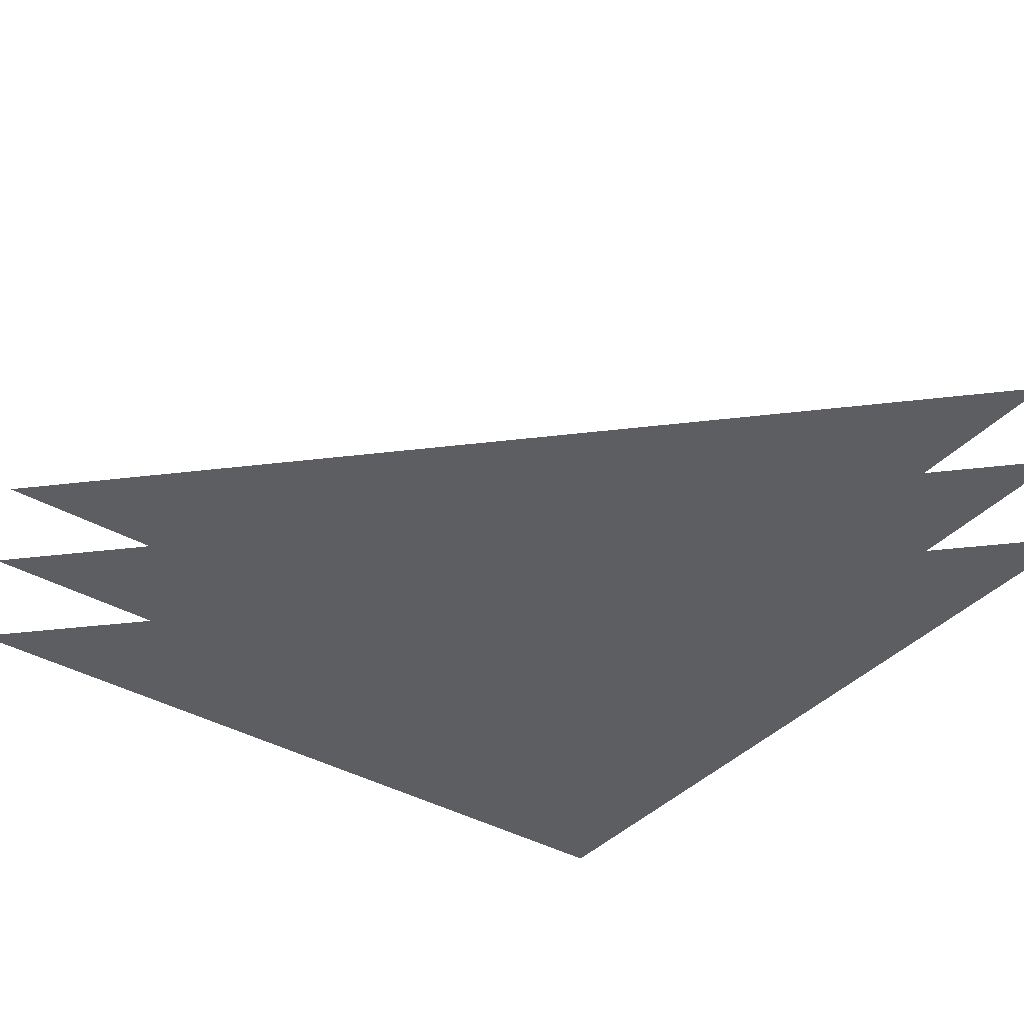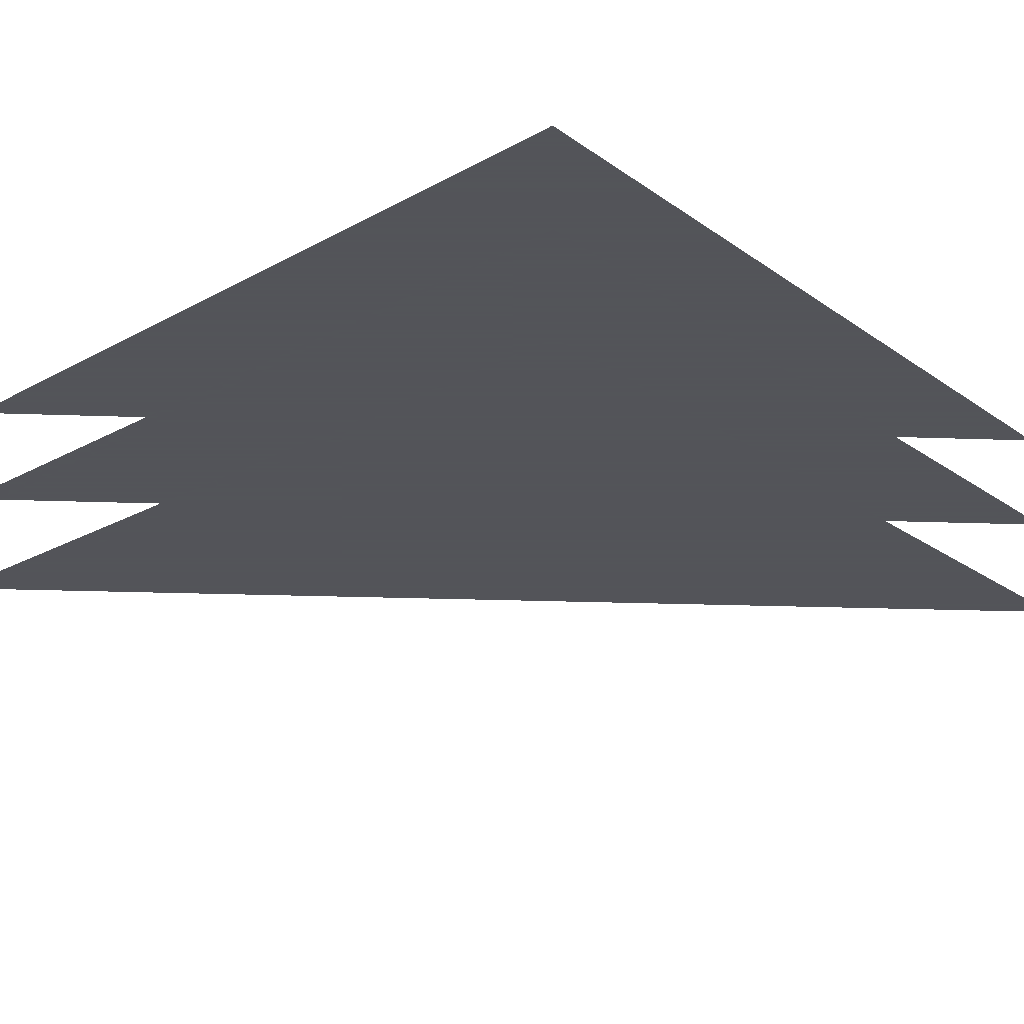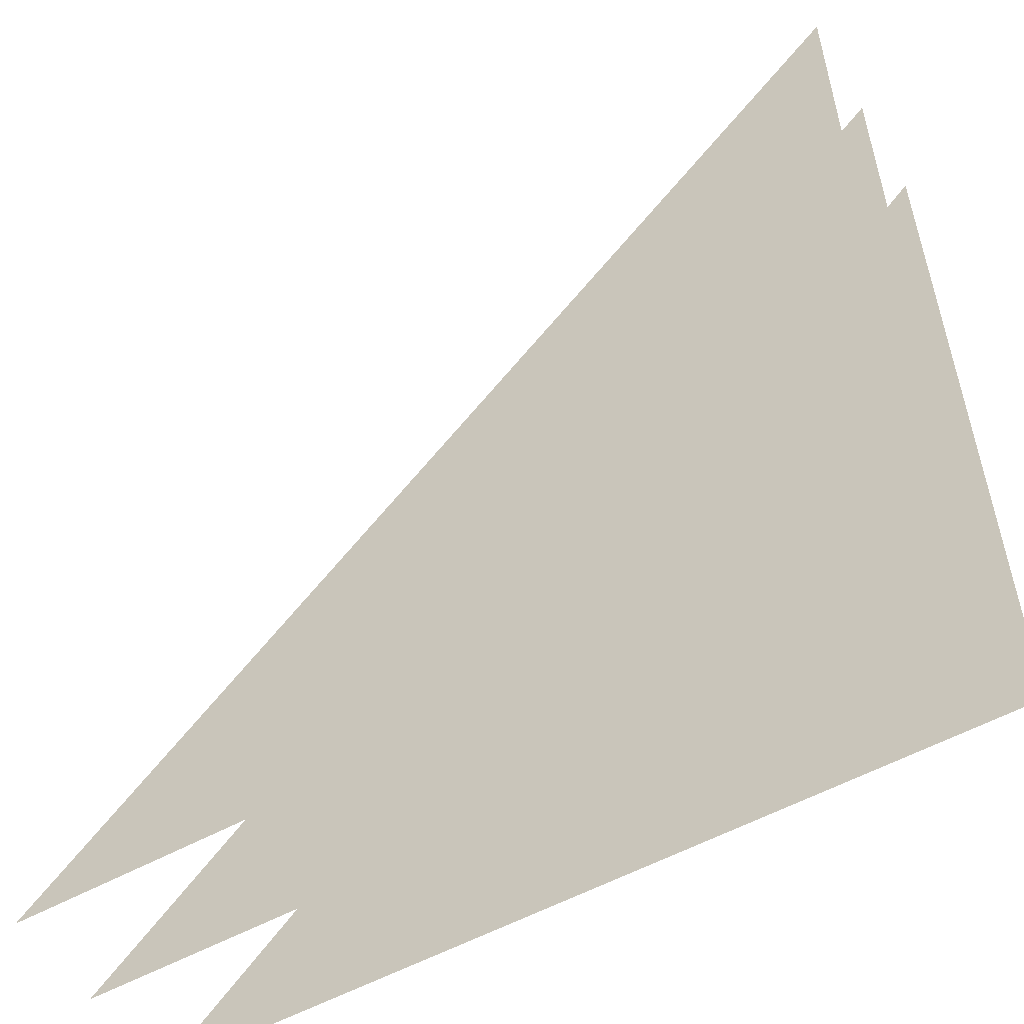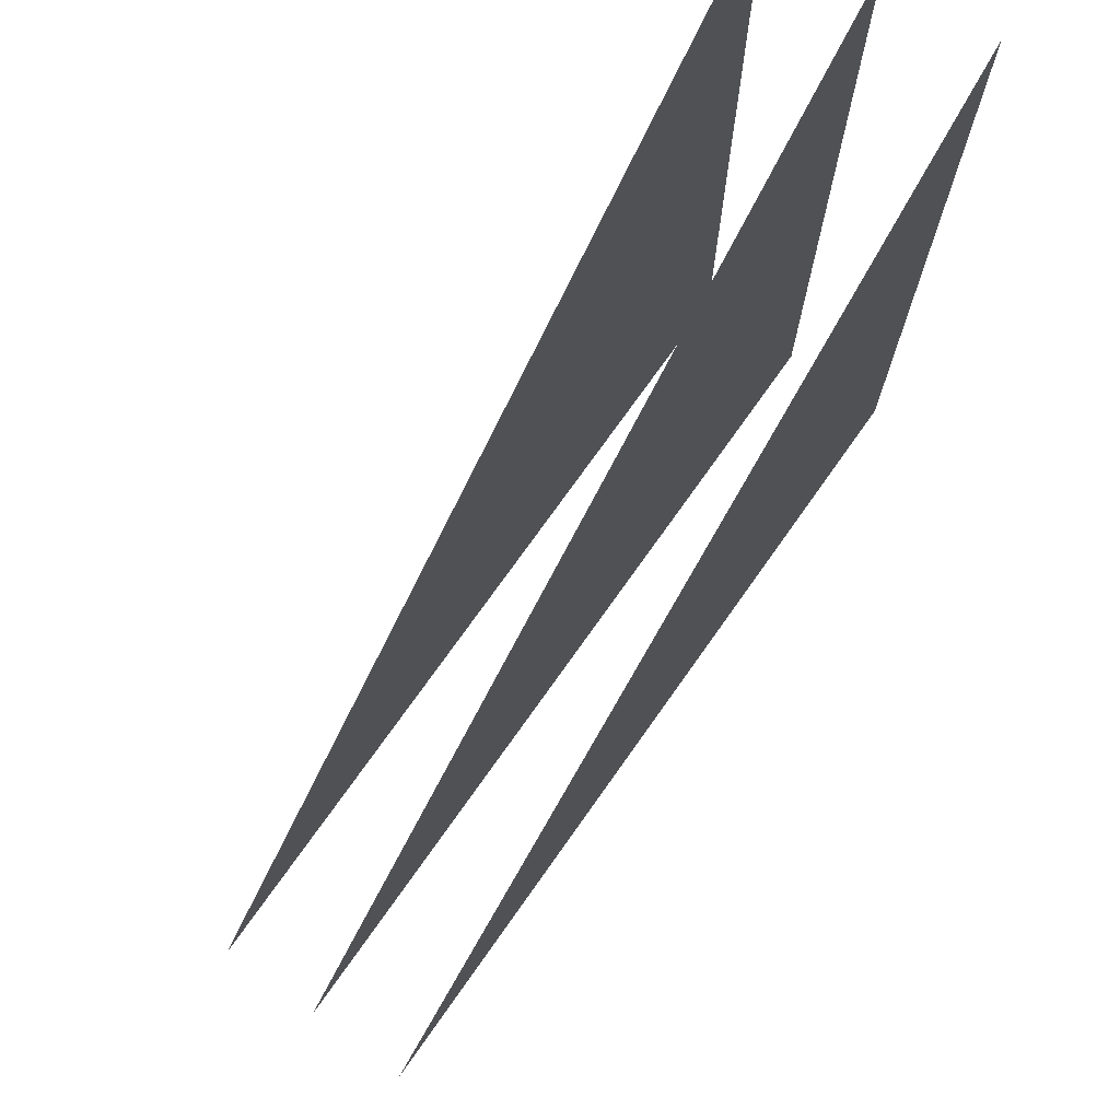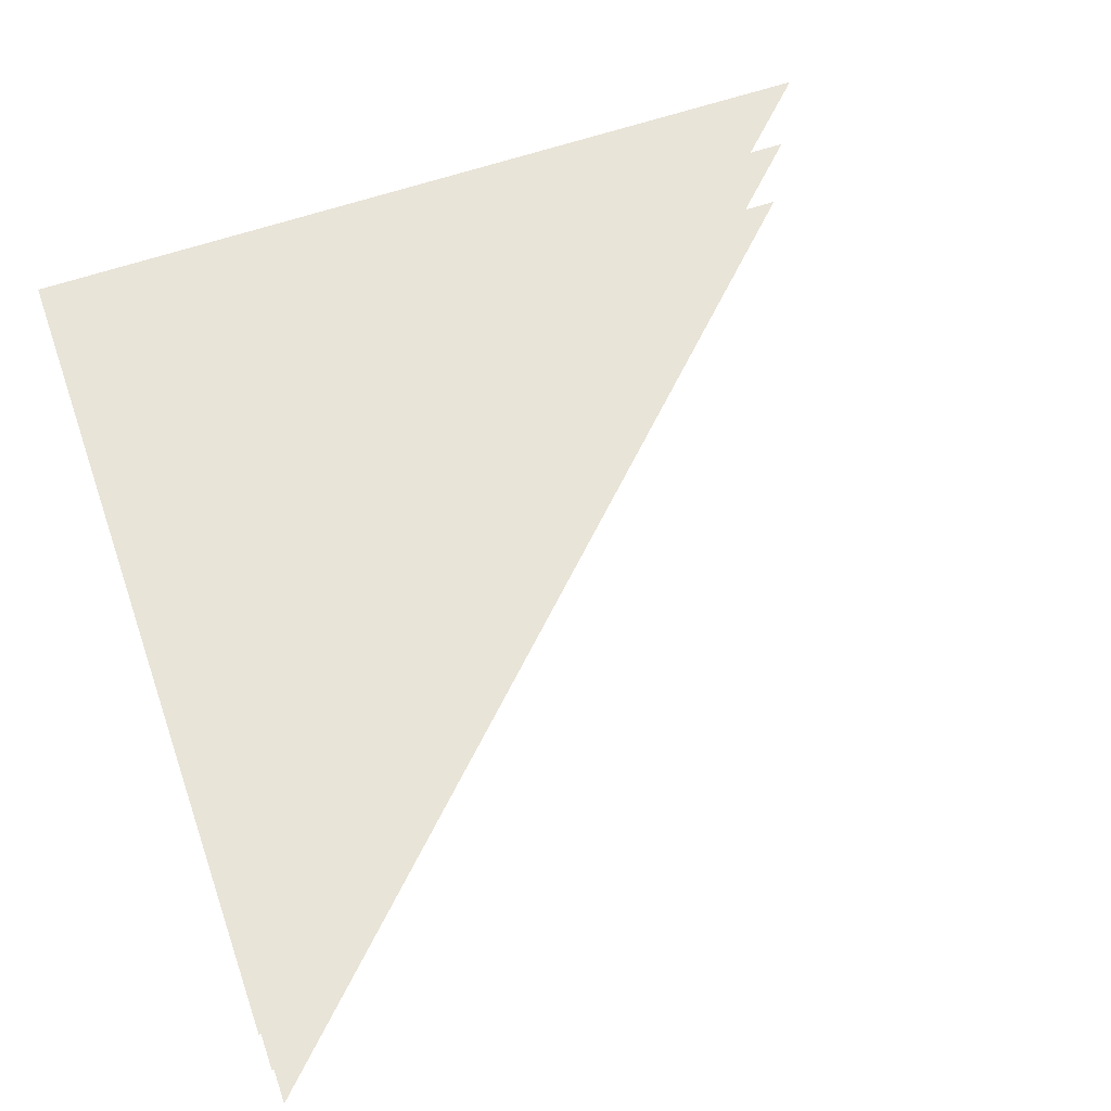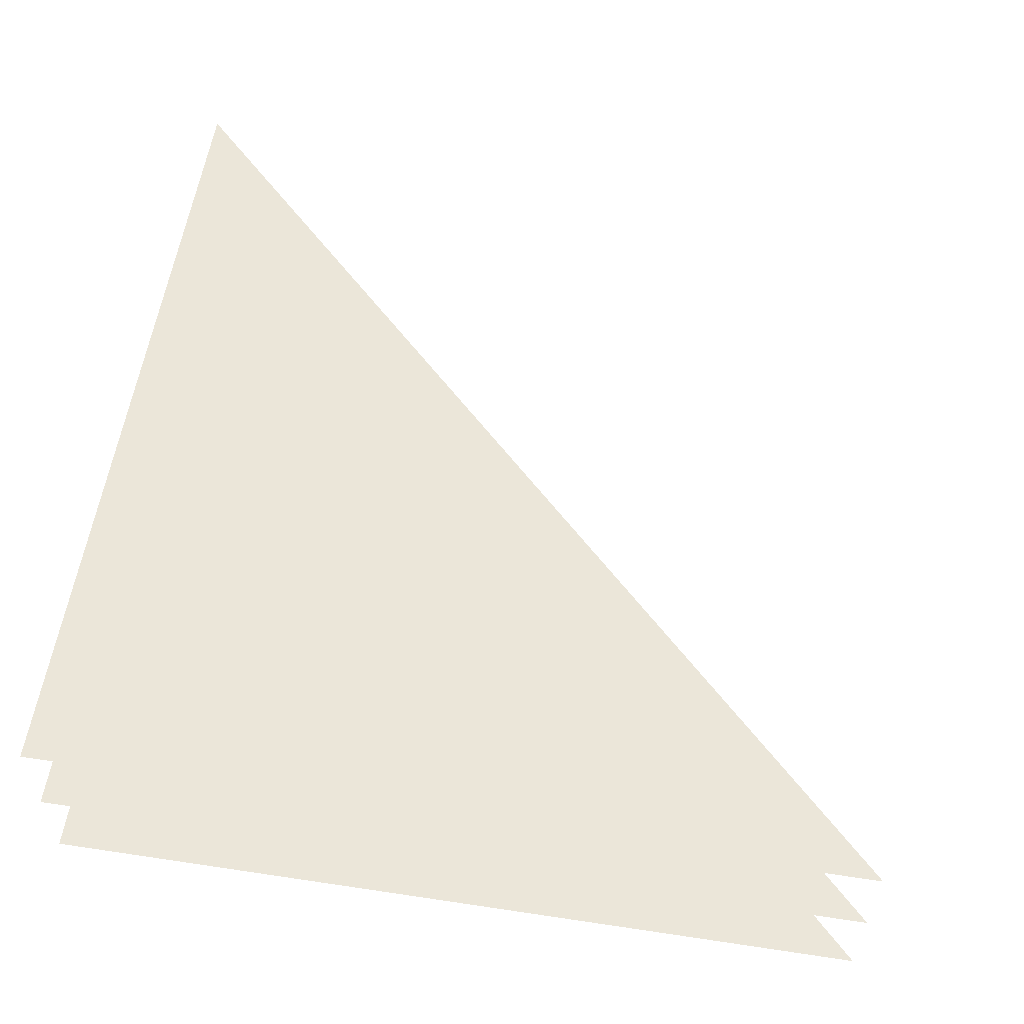
<metadata>
{"format":"obj","ext":"obj","renderer":"f3d","projection":"perspective","resolution":1024,"background":"white","views":[{"elev":-38.6,"azim":53.6,"up":"+Y"},{"elev":-23.9,"azim":-138.4,"up":"+Y"},{"elev":-54.4,"azim":-149.5,"up":"+Z"},{"elev":74.0,"azim":125.3,"up":"+Z"},{"elev":60.7,"azim":-19.4,"up":"+Y"},{"elev":57.5,"azim":-81.1,"up":"+Y"}]}
</metadata>
<code>
v 0 0.0625 -0.5
v -0.5 0.0625 0
v -0.5 0.0625 -0.5
v 0 0.125 -0.5
v -0.5 0.125 0
v -0.5 0.125 -0.5
v 0 0 -0.5
v -0.5 0 0
v -0.5 0 -0.5
f 1 2 3
f 4 5 6
f 7 8 9

</code>
